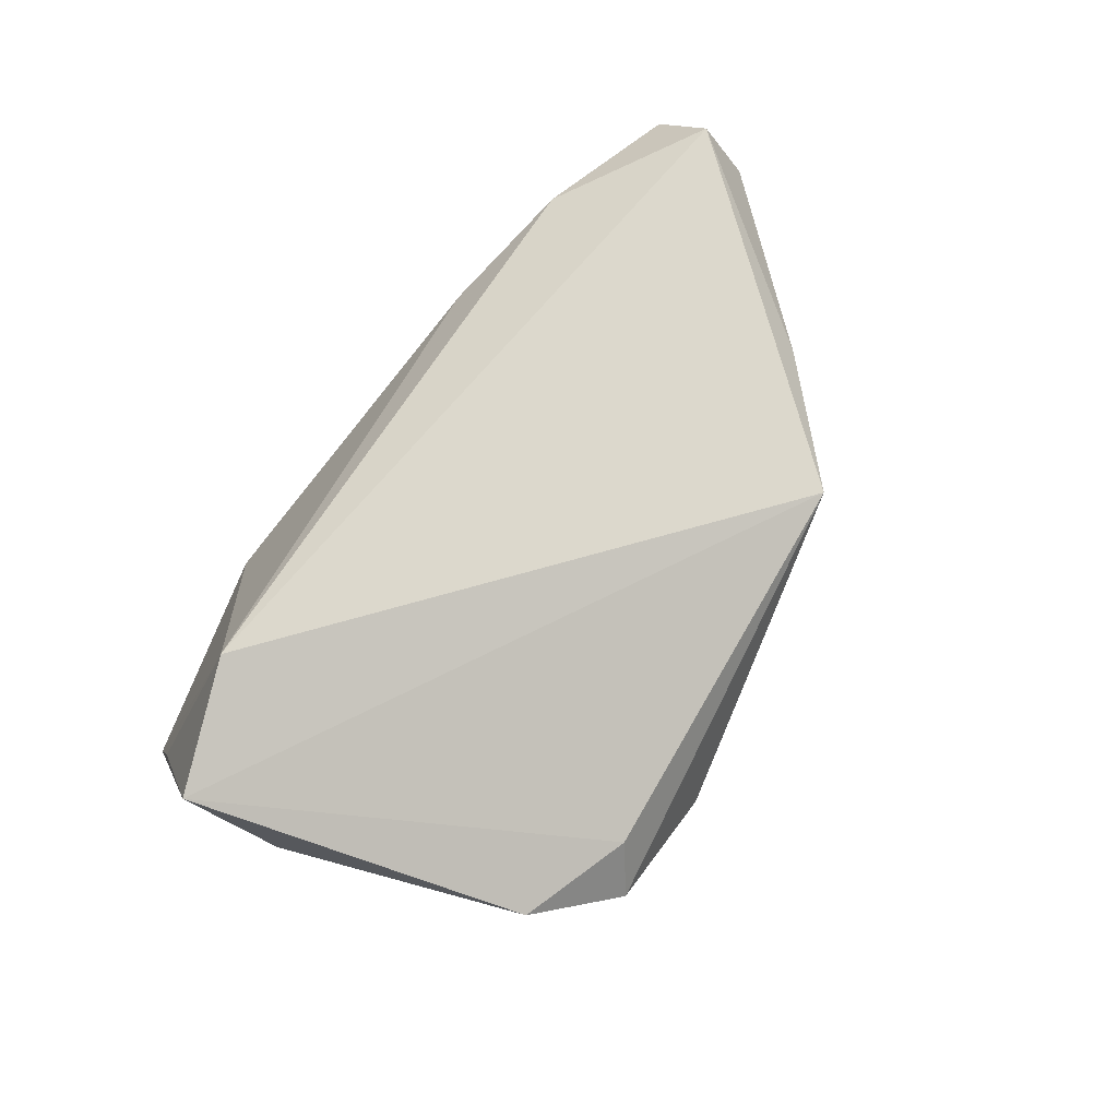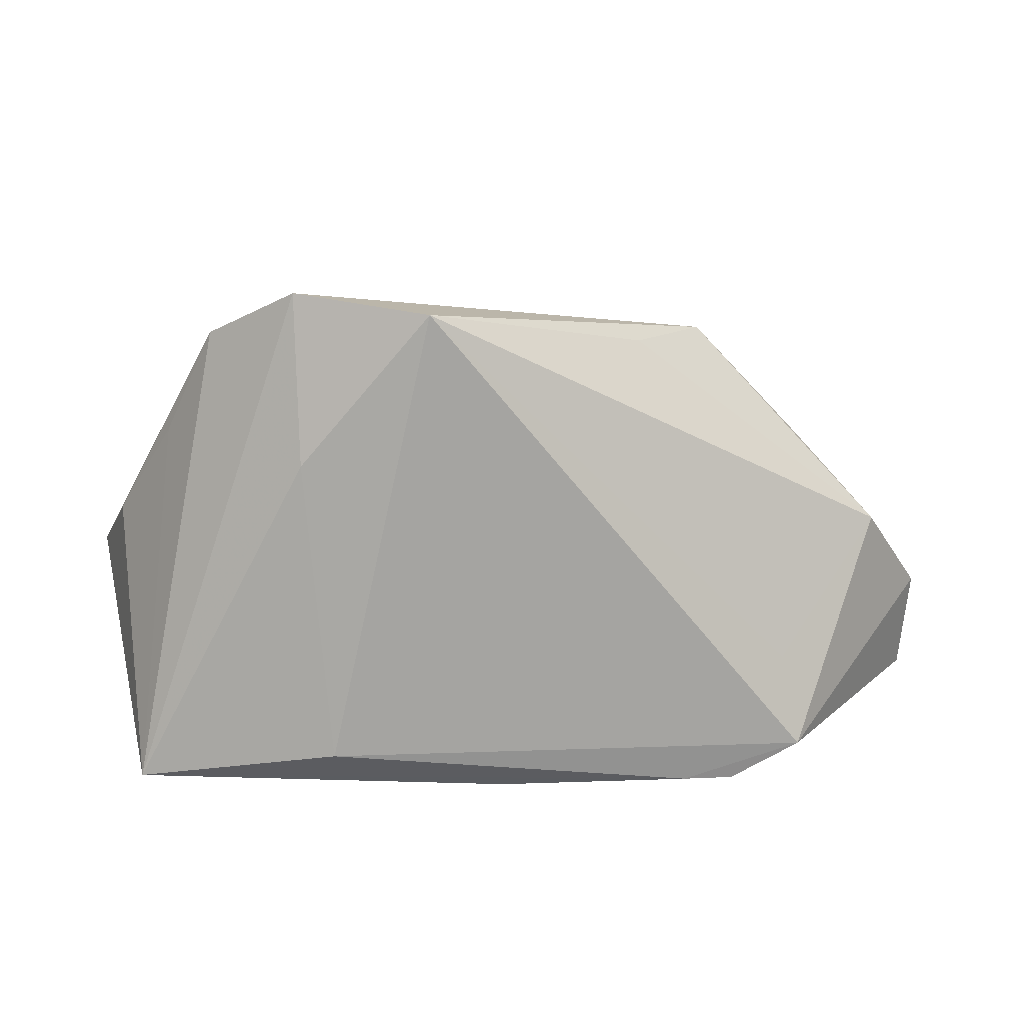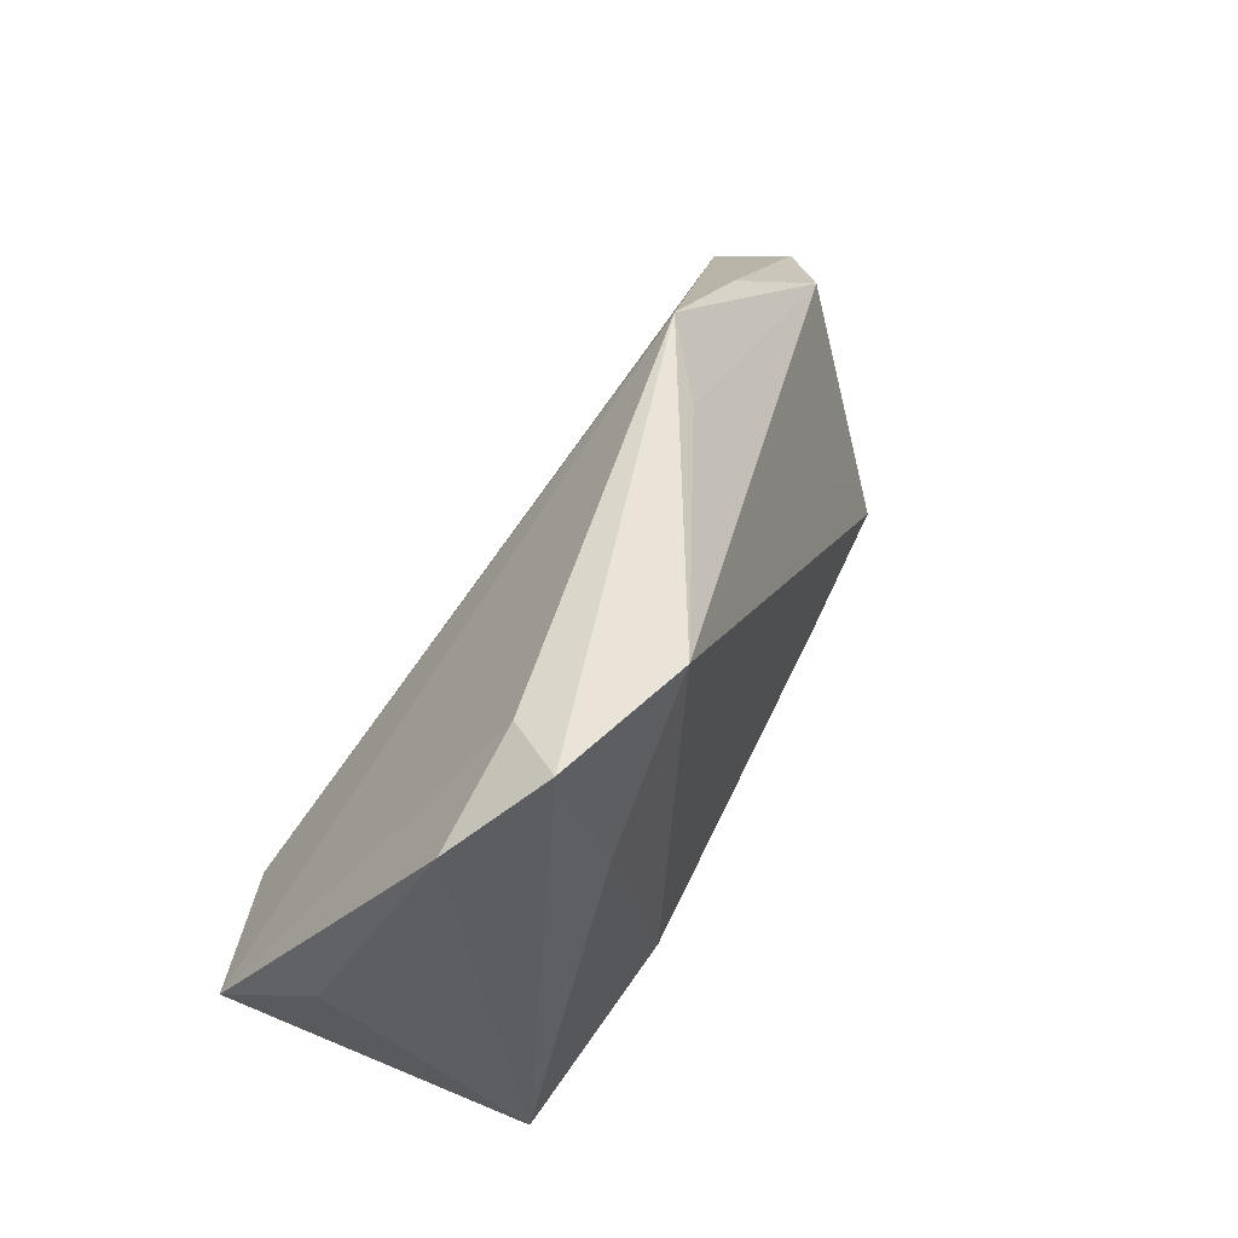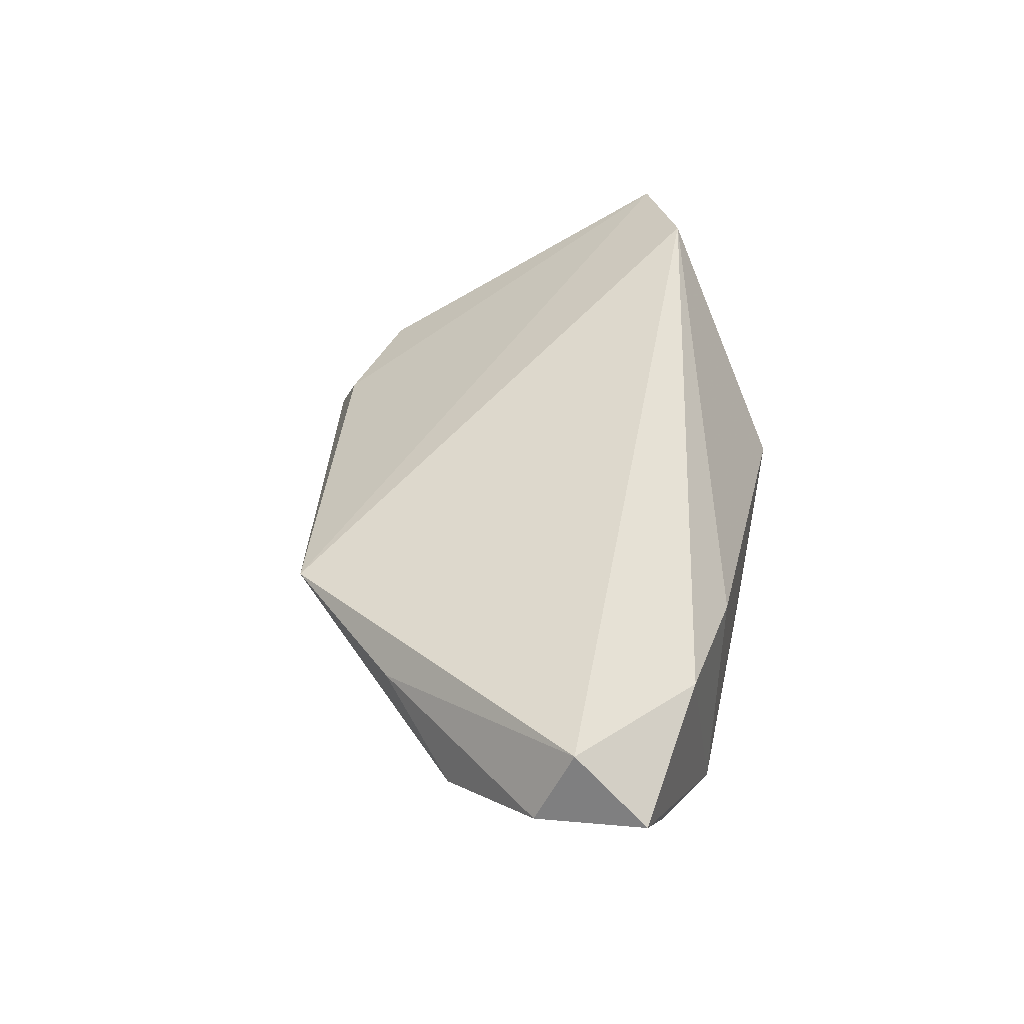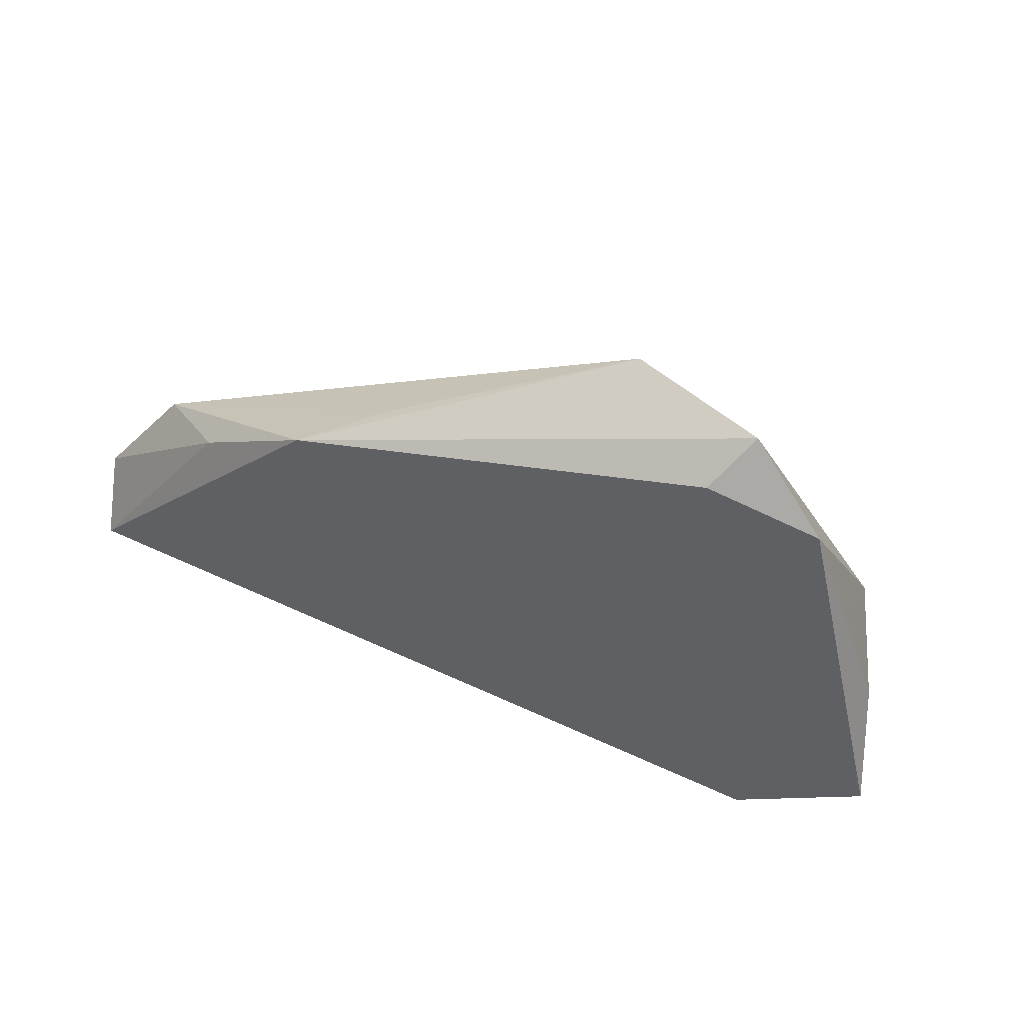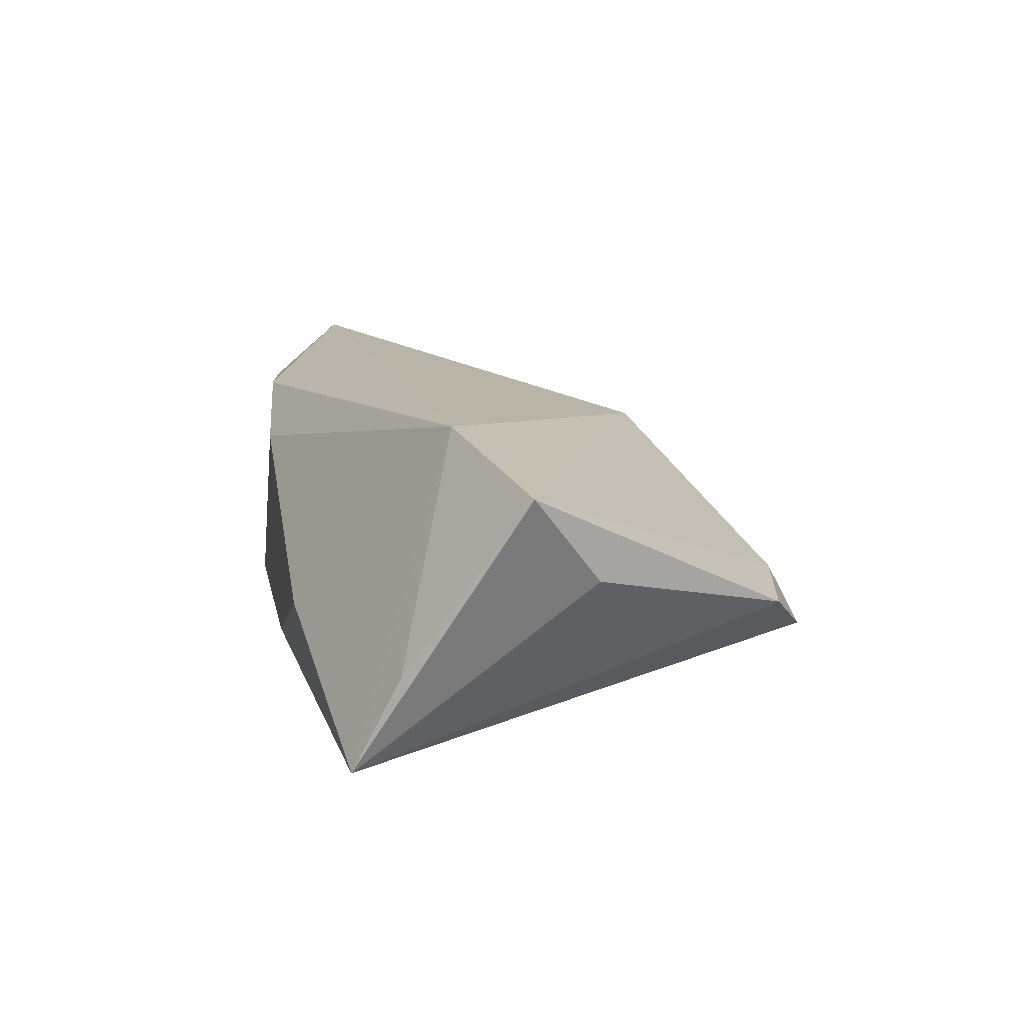
<metadata>
{"format":"obj","ext":"obj","renderer":"f3d","projection":"perspective","resolution":1024,"background":"white","views":[{"elev":62.8,"azim":129.4,"up":"+Z"},{"elev":21.2,"azim":178.8,"up":"+Y"},{"elev":69.1,"azim":122.8,"up":"+Y"},{"elev":47.1,"azim":-77.7,"up":"+Z"},{"elev":72.0,"azim":24.1,"up":"+Y"},{"elev":12.9,"azim":78.6,"up":"+Z"}]}
</metadata>
<code>
v -0.04423 -0.02288 -0.01385
v -0.04191 -0.0252 0.01501
v 0.05849 -0.001858 0.01572
v 0.05351 0.007578 0.003802
v 0.05132 -0.01719 -0.007883
v -0.02785 -0.02759 -0.01564
v -0.001704 -0.02791 -0.01614
v 0.04268 -0.009164 0.02196
v -0.06506 -0.008423 0.01219
v -0.03471 -0.02791 -0.01468
v 0.04901 -0.02333 -0.02069
v 0.03823 0.03635 -0.004519
v -0.06163 -0.01272 0.02196
v -0.0565 0.004928 0.004152
v -0.06395 -0.02265 0.013
v 0.02608 0.04358 -0.01133
v -0.02318 -0.02724 0.009438
v -0.04197 -0.01087 -0.01026
v -0.02122 0.03305 0.001489
v 0.04517 0.02151 -0.001871
v 0.02359 -0.02791 -0.00519
v 0.0219 -0.0199 -0.02218
v 0.02537 0.02134 -0.01754
v -0.04576 0.01592 0.01041
v 0.02247 0.04022 -0.00366
v -0.03033 0.03261 0.00977
v 0.007821 0.04177 -0.01599
f 7 11 21
f 14 1 9
f 7 21 10
f 3 11 4
f 11 20 4
f 25 26 3
f 5 11 3
f 24 14 9
f 26 14 24
f 19 26 27
f 27 14 19
f 19 14 26
f 27 1 18
f 18 14 27
f 1 14 18
f 15 10 2
f 1 10 15
f 9 1 15
f 6 11 7
f 7 10 6
f 6 10 1
f 16 23 27
f 27 26 16
f 26 25 16
f 11 23 16
f 2 10 17
f 17 10 21
f 26 24 13
f 13 24 9
f 13 15 2
f 9 15 13
f 22 1 27
f 22 6 1
f 11 6 22
f 27 23 22
f 22 23 11
f 12 20 11
f 11 16 12
f 3 4 12
f 12 4 20
f 12 25 3
f 12 16 25
f 26 13 8
f 3 26 8
f 8 5 3
f 8 13 2
f 8 17 21
f 2 17 8
f 8 21 11
f 11 5 8

</code>
